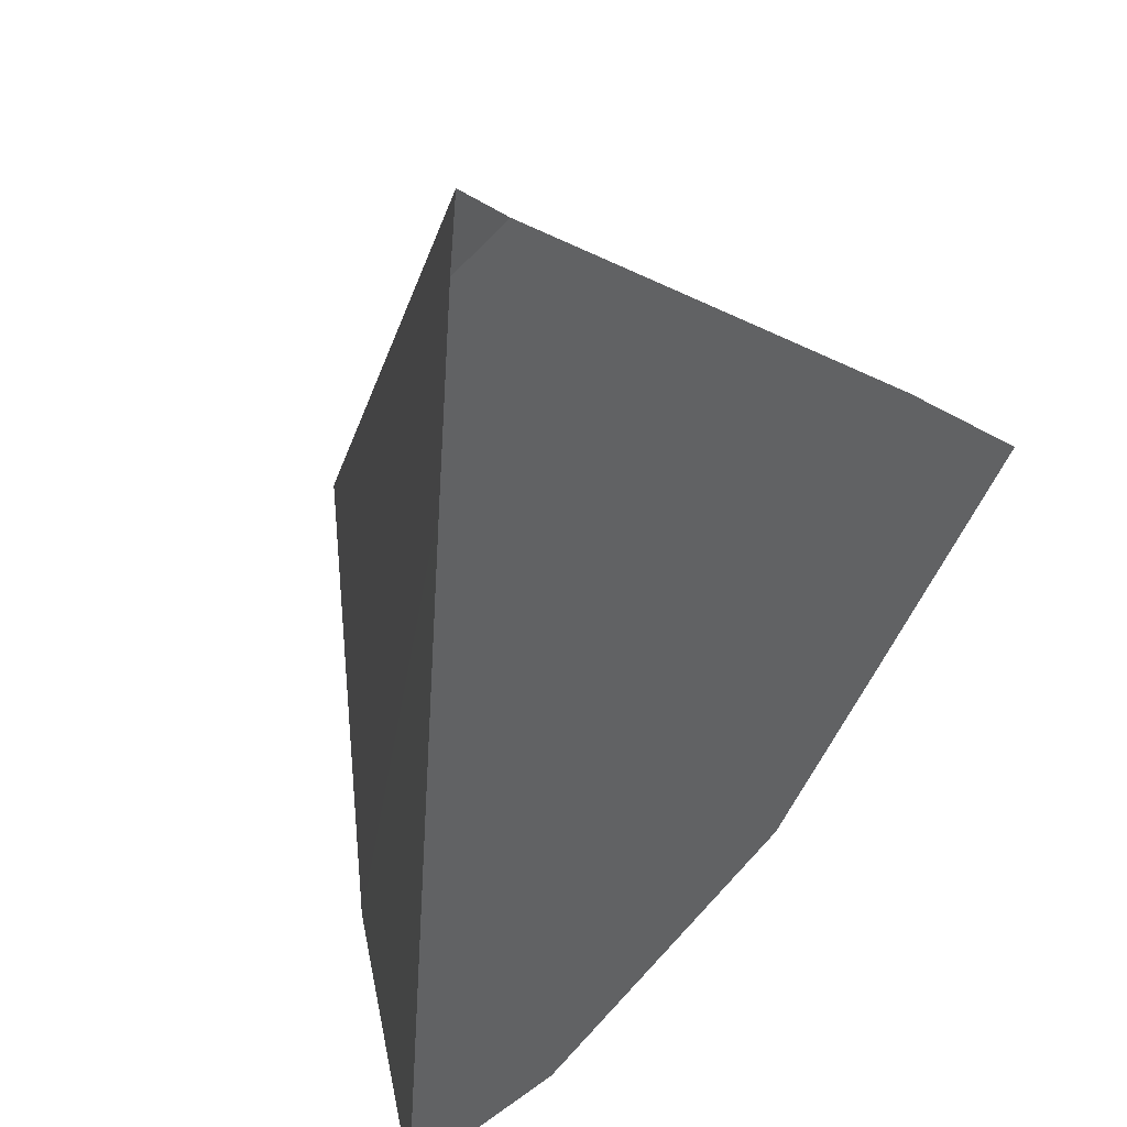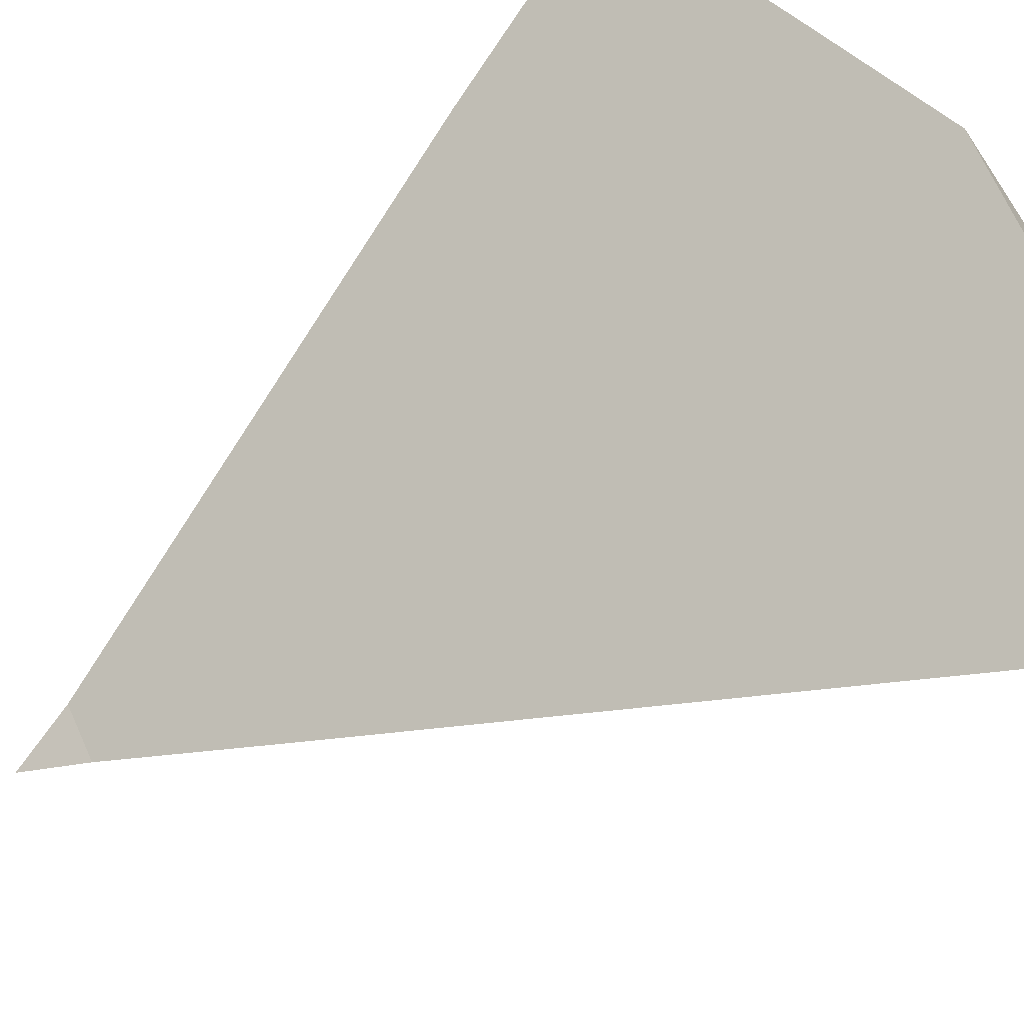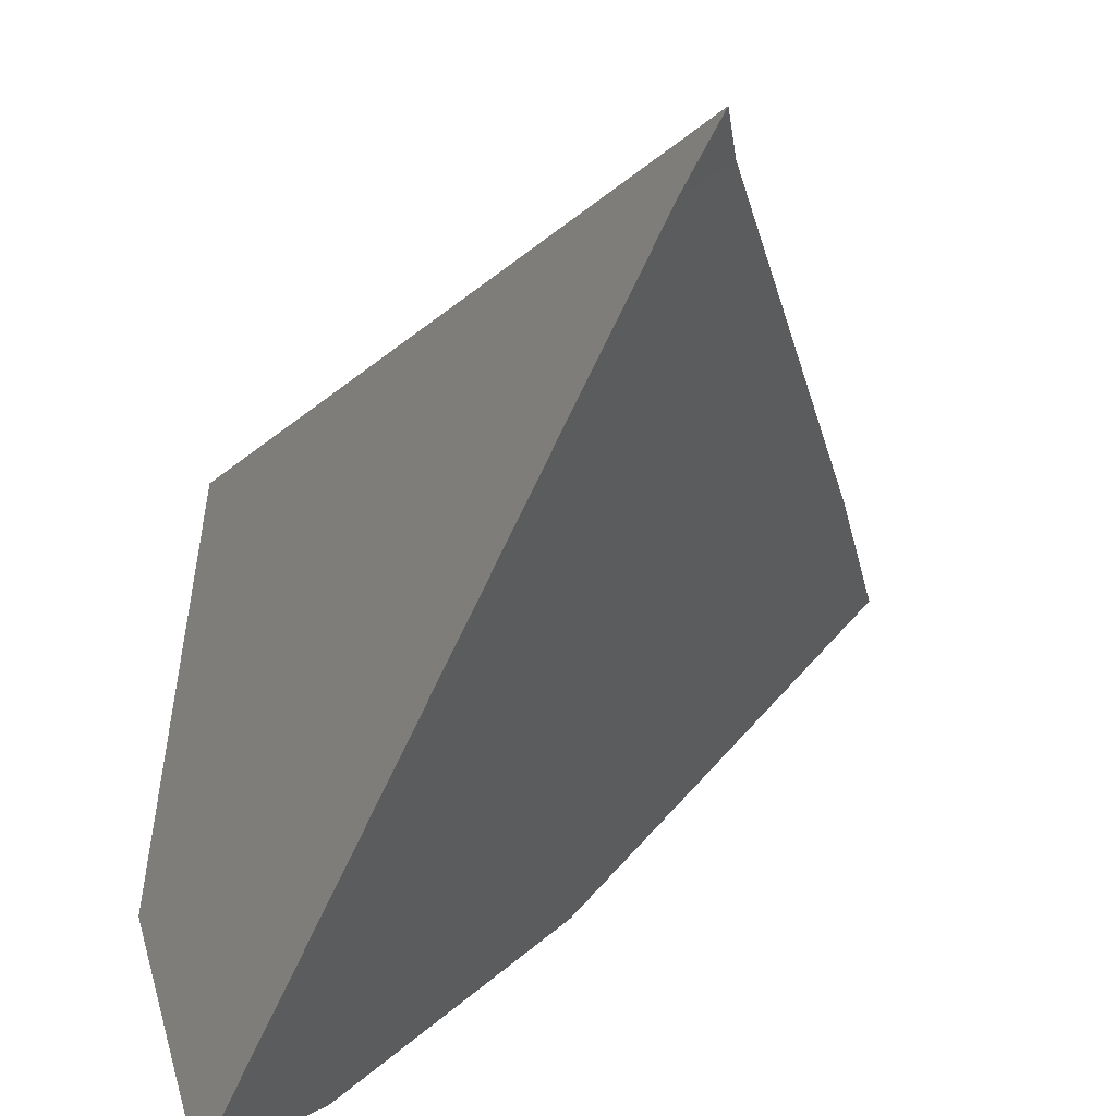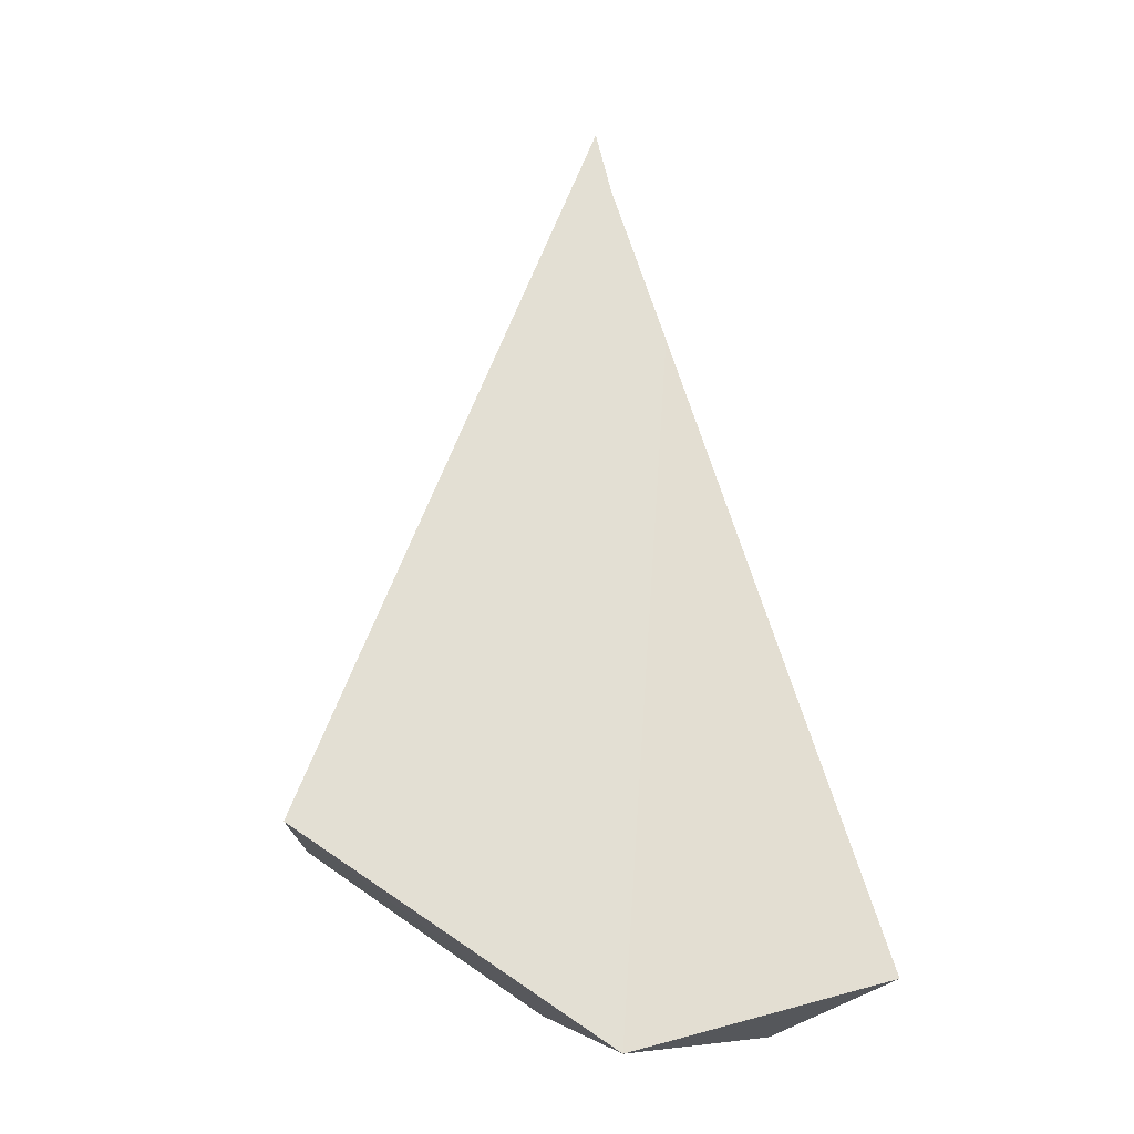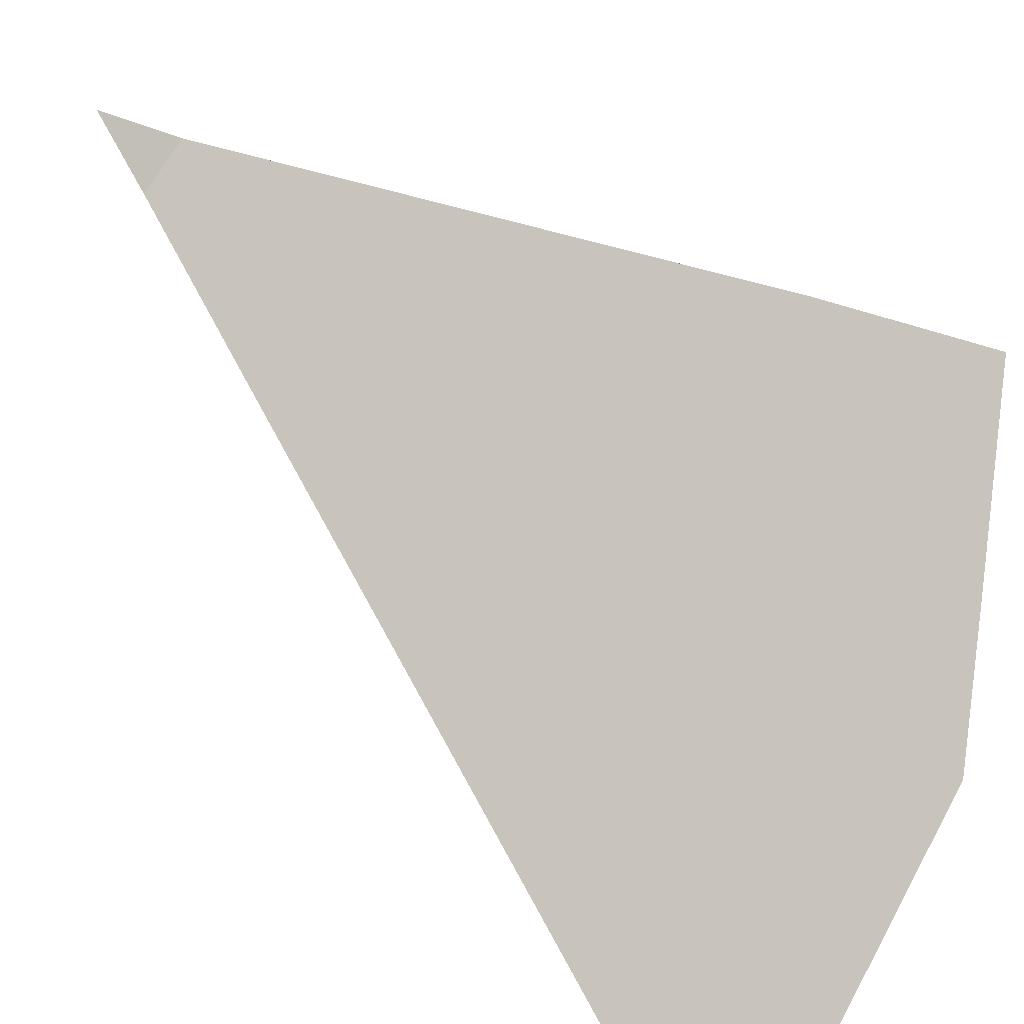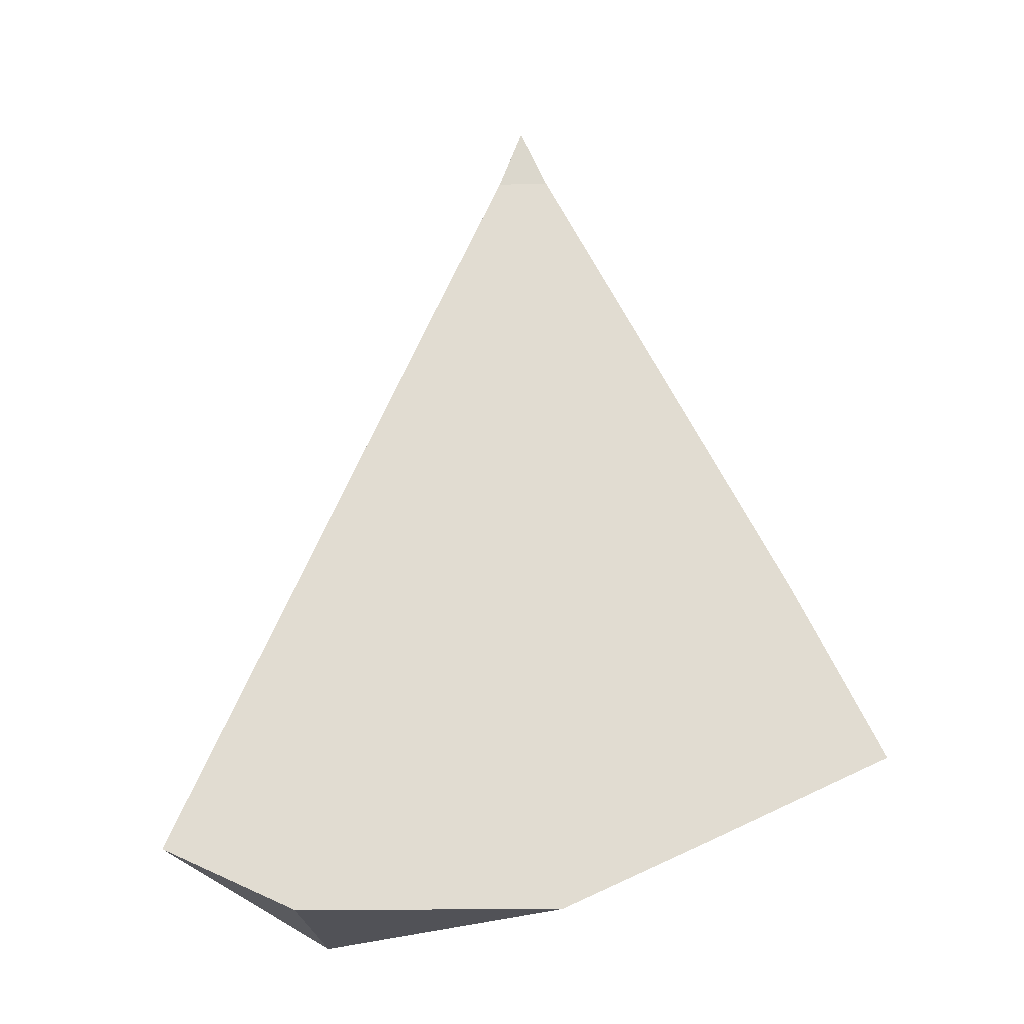
<metadata>
{"format":"obj","ext":"obj","renderer":"f3d","projection":"perspective","resolution":1024,"background":"white","views":[{"elev":-33.8,"azim":-164.7,"up":"+Z"},{"elev":-60.5,"azim":-53.8,"up":"+Z"},{"elev":-42.8,"azim":174.2,"up":"+Z"},{"elev":-3.2,"azim":83.5,"up":"+Y"},{"elev":-61.3,"azim":-132.2,"up":"+Z"},{"elev":-24.3,"azim":-131.1,"up":"+Y"}]}
</metadata>
<code>
o 立方体.001_cell.012
v 16.04 5.246 -16.31
v 16.04 5.223 -16.35
v 16 5.32 -16.35
v 16.01 5.301 -16.36
v 16 5.327 -16.35
v 16.03 5.229 -16.38
v 16 5.32 -16.35
v 15.98 5.261 -16.32
v 16.02 5.222 -16.37
v 15.97 5.239 -16.32
v 15.99 5.229 -16.33
v 16 5.221 -16.34
v 16 5.32 -16.35
v 16 5.327 -16.35
v 16 5.32 -16.35
v 16.03 5.229 -16.38
v 16.02 5.222 -16.37
v 15.98 5.261 -16.32
v 15.99 5.229 -16.33
v 16 5.221 -16.34
v 16.01 5.301 -16.36
v 15.97 5.239 -16.32
f 1 21 13
f 21 2 16
f 1 15 18
f 2 17 16
f 2 20 17
f 18 22 1
f 1 19 20
f 20 2 1
f 5 3 7
f 4 11 8
f 13 14 1
f 1 2 21
f 1 14 15
f 1 22 19
f 7 3 4
f 4 6 9
f 9 12 11
f 11 10 8
f 8 7 4
f 4 9 11

</code>
